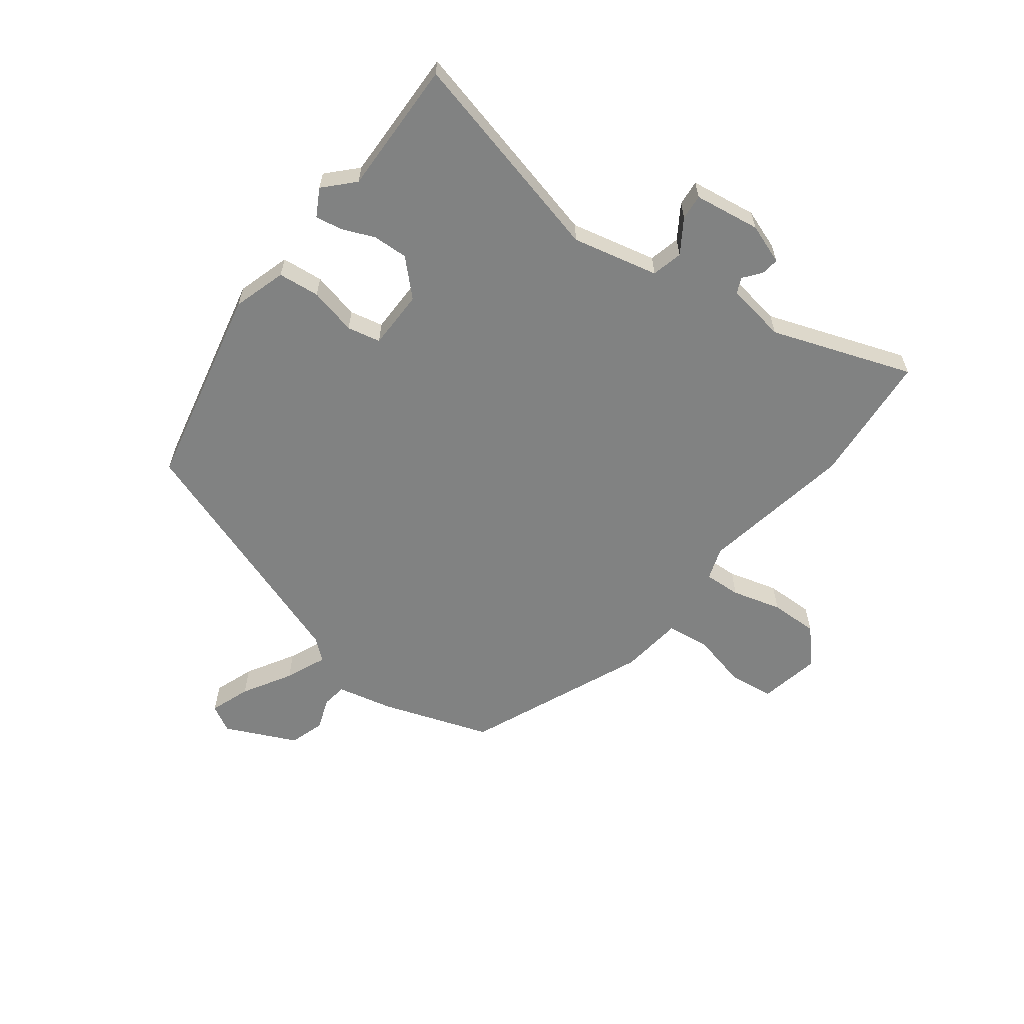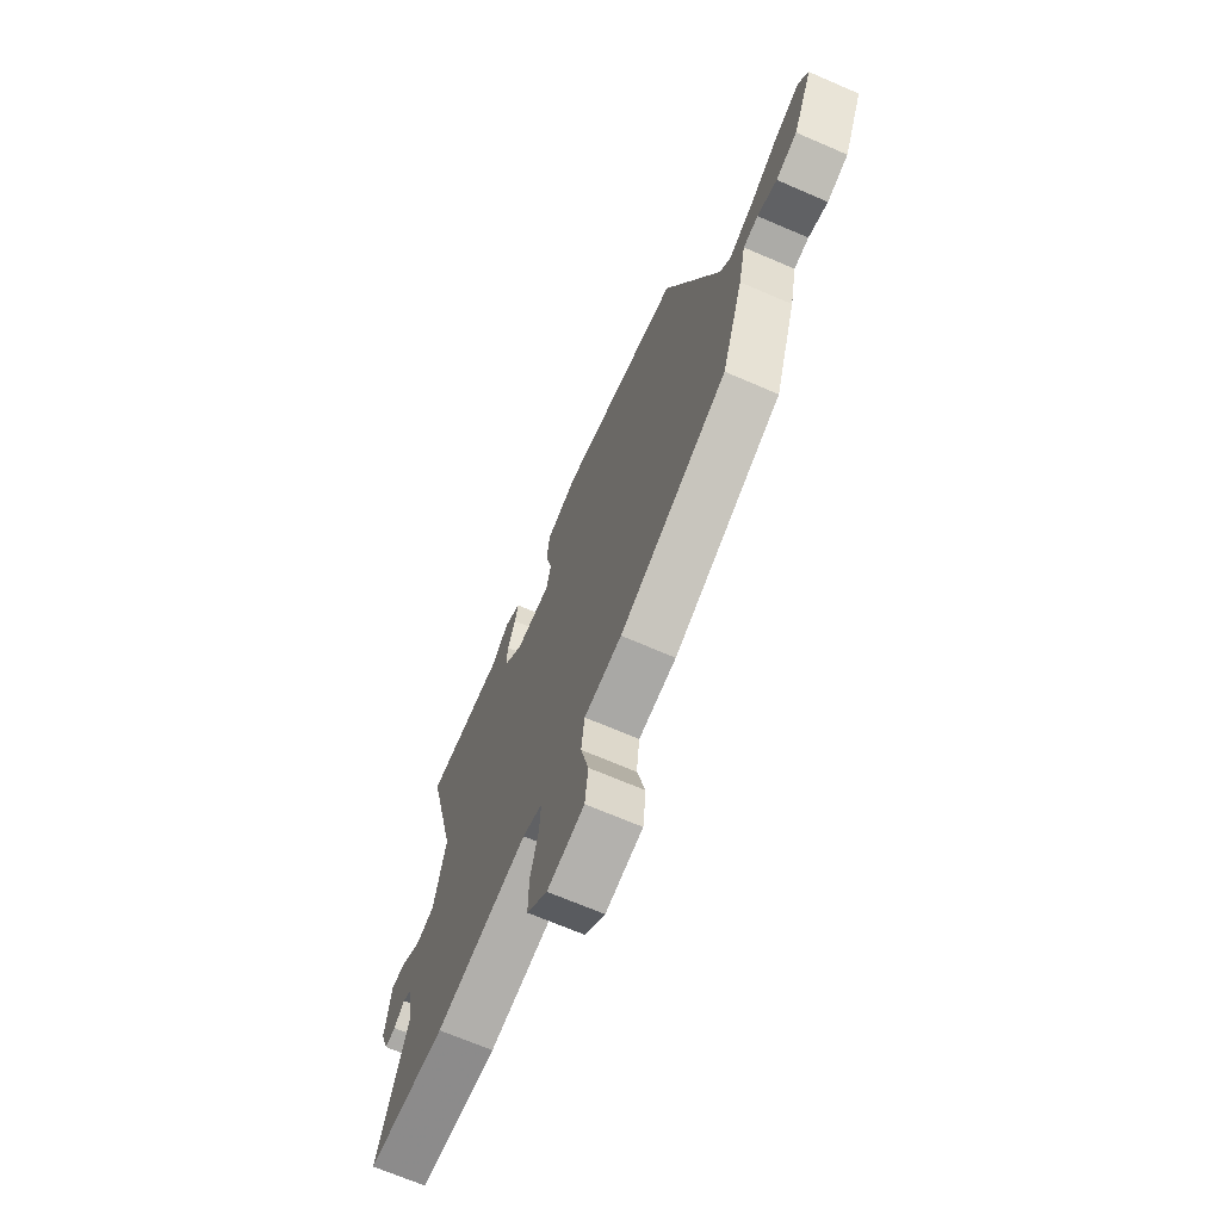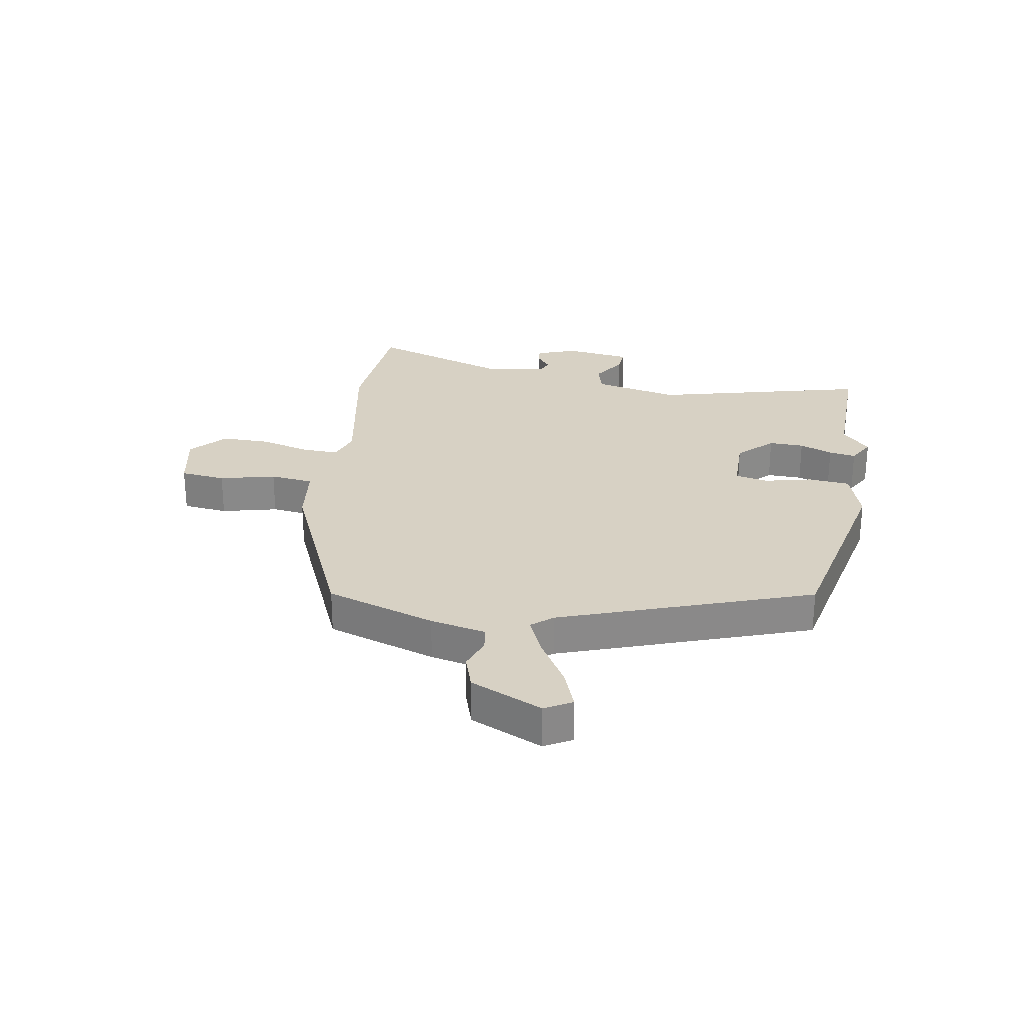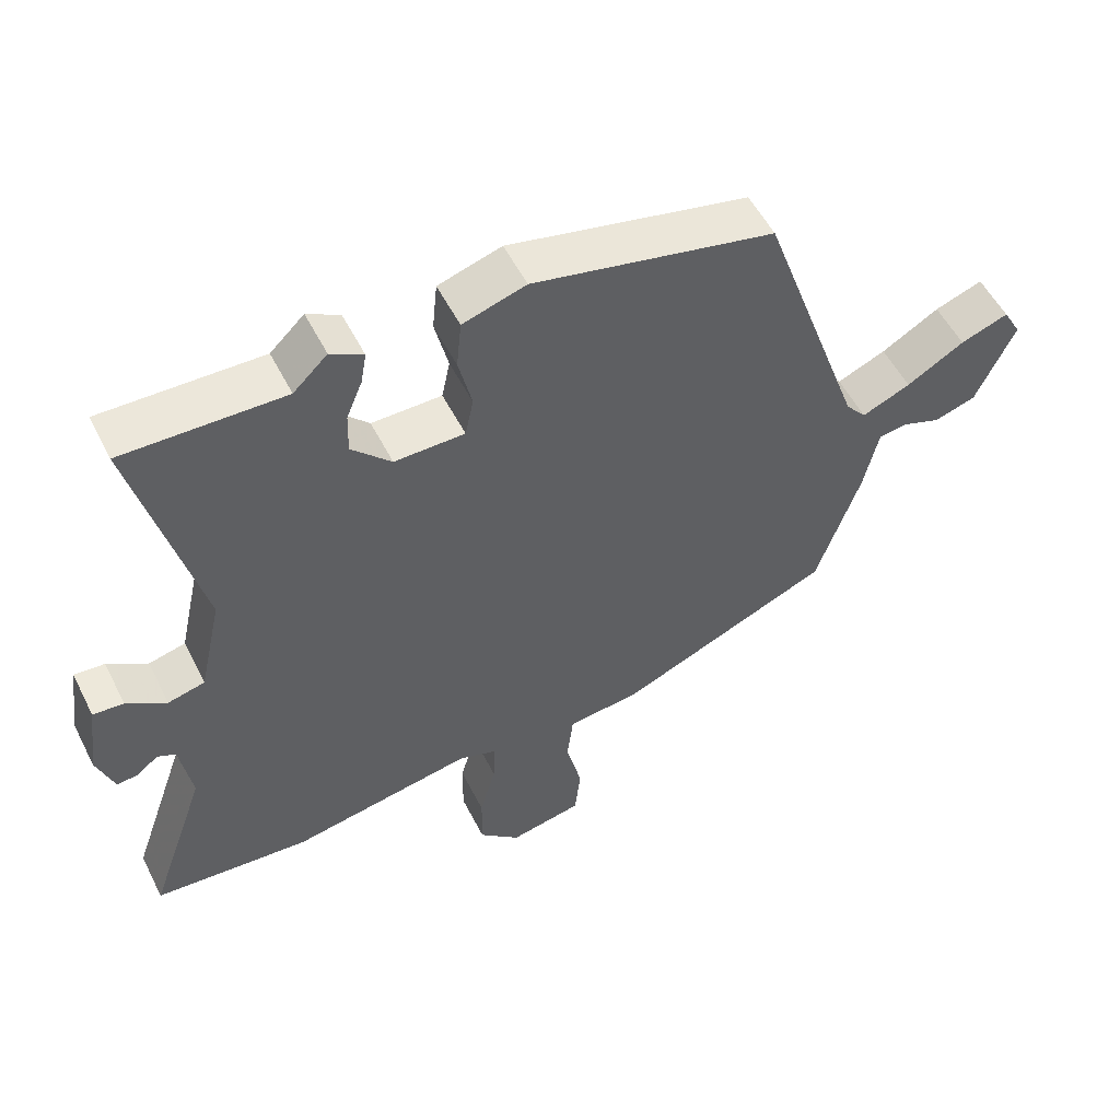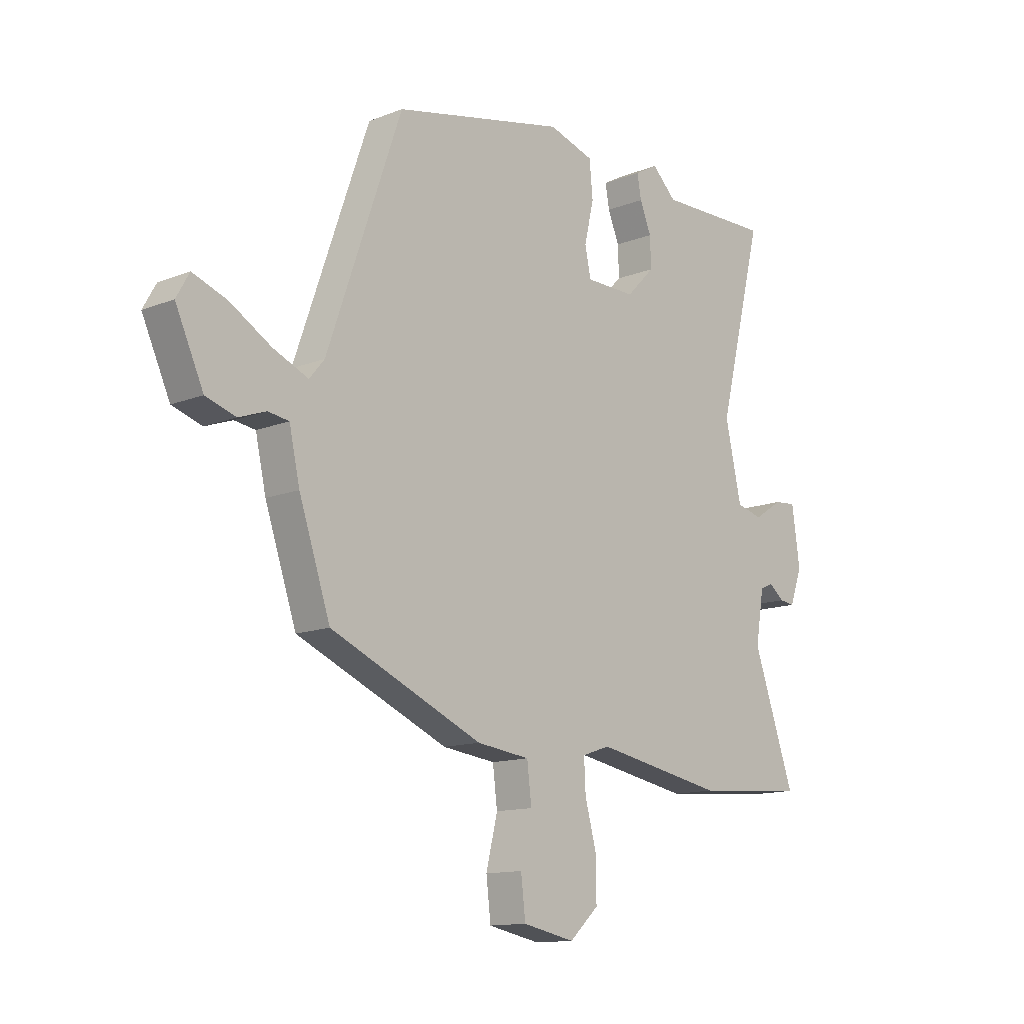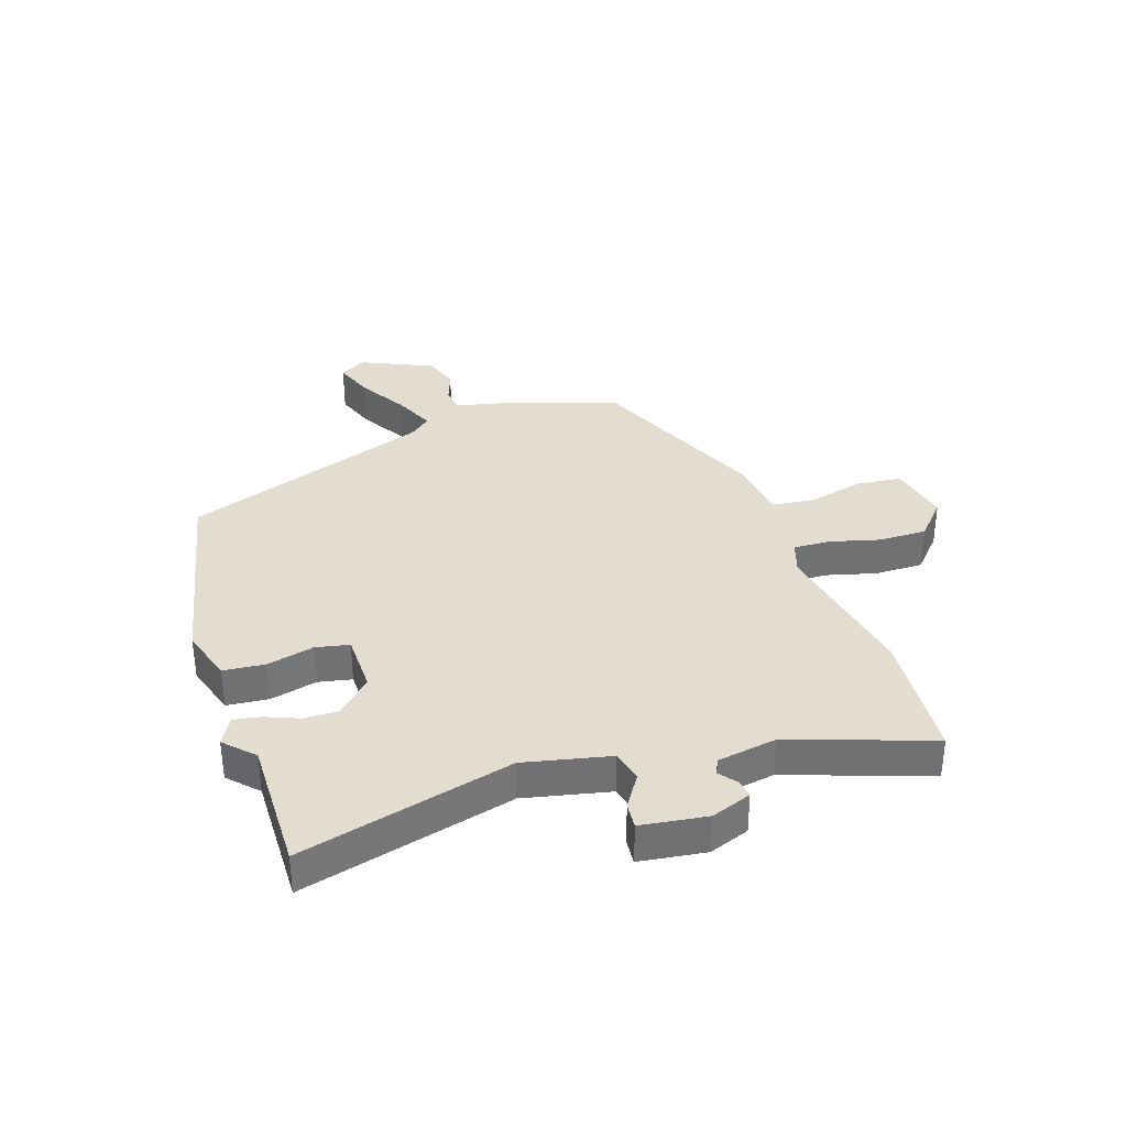
<metadata>
{"format":"obj","ext":"obj","renderer":"f3d","projection":"perspective","resolution":1024,"background":"white","views":[{"elev":-60.6,"azim":53.0,"up":"+Y"},{"elev":-68.4,"azim":-113.4,"up":"+Z"},{"elev":27.1,"azim":-80.6,"up":"+Y"},{"elev":53.9,"azim":153.5,"up":"+Z"},{"elev":-13.0,"azim":-47.9,"up":"+Z"},{"elev":35.1,"azim":71.3,"up":"+Y"}]}
</metadata>
<code>
v 0.329 0.07 0.496
v 0.559 0.07 0.501
v 0.468 0.07 0.137
v 0.501 0.07 -0.01
v 0.554 0.07 -0.023
v 0.611 0.07 0.014
v 0.655 0.07 0.018
v 0.671 0.07 -0.095
v 0.646 0.07 -0.164
v 0.616 0.07 -0.16
v 0.585 0.07 -0.136
v 0.559 0.07 -0.148
v 0.542 0.07 -0.25
v 0.626 0.07 -0.49
v 0.402 0.07 -0.508
v 0.14 0.07 -0.461
v 0.084 0.07 -0.48
v 0.087 0.07 -0.543
v 0.11 0.07 -0.628
v 0.111 0.07 -0.71
v 0.052 0.07 -0.764
v -0.053 0.07 -0.743
v -0.062 0.07 -0.666
v -0.039 0.07 -0.571
v -0.048 0.07 -0.497
v -0.155 0.07 -0.484
v -0.461 0.07 -0.353
v -0.524 0.07 -0.167
v -0.545 0.07 -0.072
v -0.587 0.07 -0.066
v -0.642 0.07 -0.086
v -0.702 0.07 -0.067
v -0.758 0.07 0.055
v -0.732 0.07 0.101
v -0.663 0.07 0.076
v -0.58 0.07 0.027
v -0.51 0.07 -0.003
v -0.48 0.07 0.033
v -0.33 0.07 0.459
v 0.017 0.07 0.535
v 0.108 0.07 0.507
v 0.115 0.07 0.436
v 0.096 0.07 0.355
v 0.108 0.07 0.298
v 0.209 0.07 0.297
v 0.266 0.07 0.355
v 0.264 0.07 0.415
v 0.241 0.07 0.471
v 0.233 0.07 0.517
v 0.28 0.07 0.543
v 0.329 0 0.496
v 0.559 0 0.501
v 0.468 0 0.137
v 0.501 0 -0.01
v 0.554 0 -0.023
v 0.611 0 0.014
v 0.655 0 0.018
v 0.671 0 -0.095
v 0.646 0 -0.164
v 0.616 0 -0.16
v 0.585 0 -0.136
v 0.559 0 -0.148
v 0.542 0 -0.25
v 0.626 0 -0.49
v 0.402 0 -0.508
v 0.14 0 -0.461
v 0.084 0 -0.48
v 0.087 0 -0.543
v 0.11 0 -0.628
v 0.111 0 -0.71
v 0.052 0 -0.764
v -0.053 0 -0.743
v -0.062 0 -0.666
v -0.039 0 -0.571
v -0.048 0 -0.497
v -0.155 0 -0.484
v -0.461 0 -0.353
v -0.524 0 -0.167
v -0.545 0 -0.072
v -0.587 0 -0.066
v -0.642 0 -0.086
v -0.702 0 -0.067
v -0.758 0 0.055
v -0.732 0 0.101
v -0.663 0 0.076
v -0.58 0 0.027
v -0.51 0 -0.003
v -0.48 0 0.033
v -0.33 0 0.459
v 0.017 0 0.535
v 0.108 0 0.507
v 0.115 0 0.436
v 0.096 0 0.355
v 0.108 0 0.298
v 0.209 0 0.297
v 0.266 0 0.355
v 0.264 0 0.415
v 0.241 0 0.471
v 0.233 0 0.517
v 0.28 0 0.543
f 49 50 1
f 48 49 1
f 47 48 1
f 1 2 3
f 47 1 3
f 46 47 3
f 45 46 3 4
f 44 45 4
f 41 42 43
f 40 41 43
f 39 40 43
f 38 39 43
f 37 38 43 44
f 34 35 36
f 33 34 36
f 32 33 36
f 31 32 36
f 30 31 36
f 29 30 36 37
f 37 44 4
f 29 37 4
f 28 29 4
f 27 28 4
f 26 27 4
f 25 26 4
f 22 23 24
f 21 22 24
f 20 21 24
f 19 20 24
f 18 19 24
f 17 18 24 25
f 13 14 15 16
f 25 4 5
f 17 25 5
f 16 17 5
f 13 16 5
f 12 13 5
f 9 10 11
f 8 9 11
f 8 11 12
f 7 8 12
f 6 7 12
f 5 6 12
f 51 100 99
f 51 99 98
f 51 98 97
f 53 52 51
f 53 51 97
f 53 97 96
f 54 53 96 95
f 54 95 94
f 93 92 91
f 93 91 90
f 93 90 89
f 93 89 88
f 94 93 88 87
f 86 85 84
f 86 84 83
f 86 83 82
f 86 82 81
f 86 81 80
f 87 86 80 79
f 54 94 87
f 54 87 79
f 54 79 78
f 54 78 77
f 54 77 76
f 54 76 75
f 74 73 72
f 74 72 71
f 74 71 70
f 74 70 69
f 74 69 68
f 75 74 68 67
f 66 65 64 63
f 55 54 75
f 55 75 67
f 55 67 66
f 55 66 63
f 55 63 62
f 61 60 59
f 61 59 58
f 62 61 58
f 62 58 57
f 62 57 56
f 62 56 55
f 1 51 52 2
f 2 52 53 3
f 3 53 54 4
f 4 54 55 5
f 5 55 56 6
f 6 56 57 7
f 7 57 58 8
f 8 58 59 9
f 9 59 60 10
f 10 60 61 11
f 11 61 62 12
f 12 62 63 13
f 13 63 64 14
f 14 64 65 15
f 15 65 66 16
f 16 66 67 17
f 17 67 68 18
f 18 68 69 19
f 19 69 70 20
f 20 70 71 21
f 21 71 72 22
f 22 72 73 23
f 23 73 74 24
f 24 74 75 25
f 25 75 76 26
f 26 76 77 27
f 27 77 78 28
f 28 78 79 29
f 29 79 80 30
f 30 80 81 31
f 31 81 82 32
f 32 82 83 33
f 33 83 84 34
f 34 84 85 35
f 35 85 86 36
f 36 86 87 37
f 37 87 88 38
f 38 88 89 39
f 39 89 90 40
f 40 90 91 41
f 41 91 92 42
f 42 92 93 43
f 43 93 94 44
f 44 94 95 45
f 45 95 96 46
f 46 96 97 47
f 47 97 98 48
f 48 98 99 49
f 49 99 100 50
f 50 100 51 1

</code>
